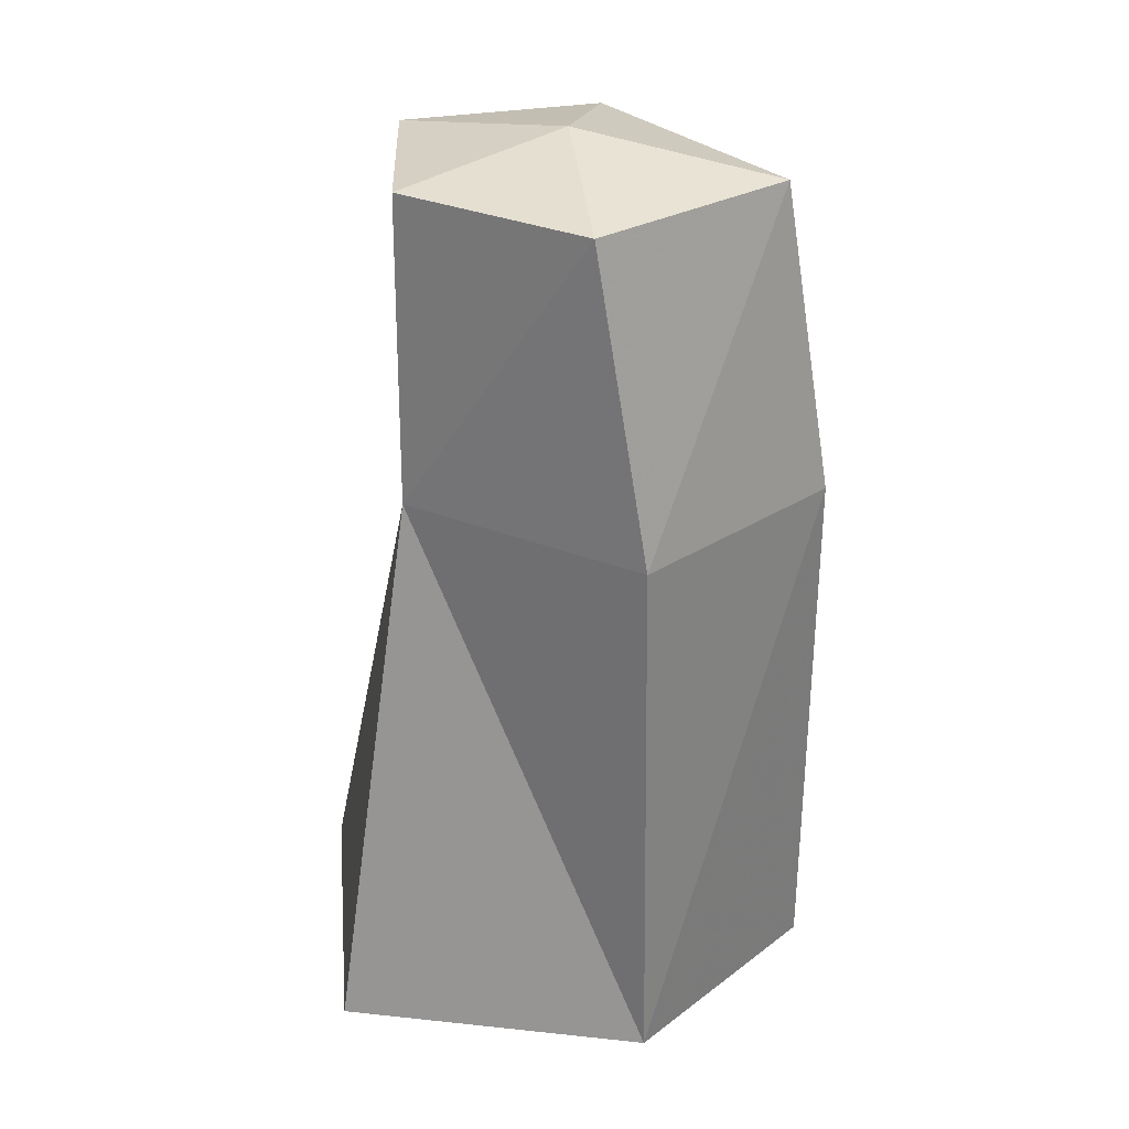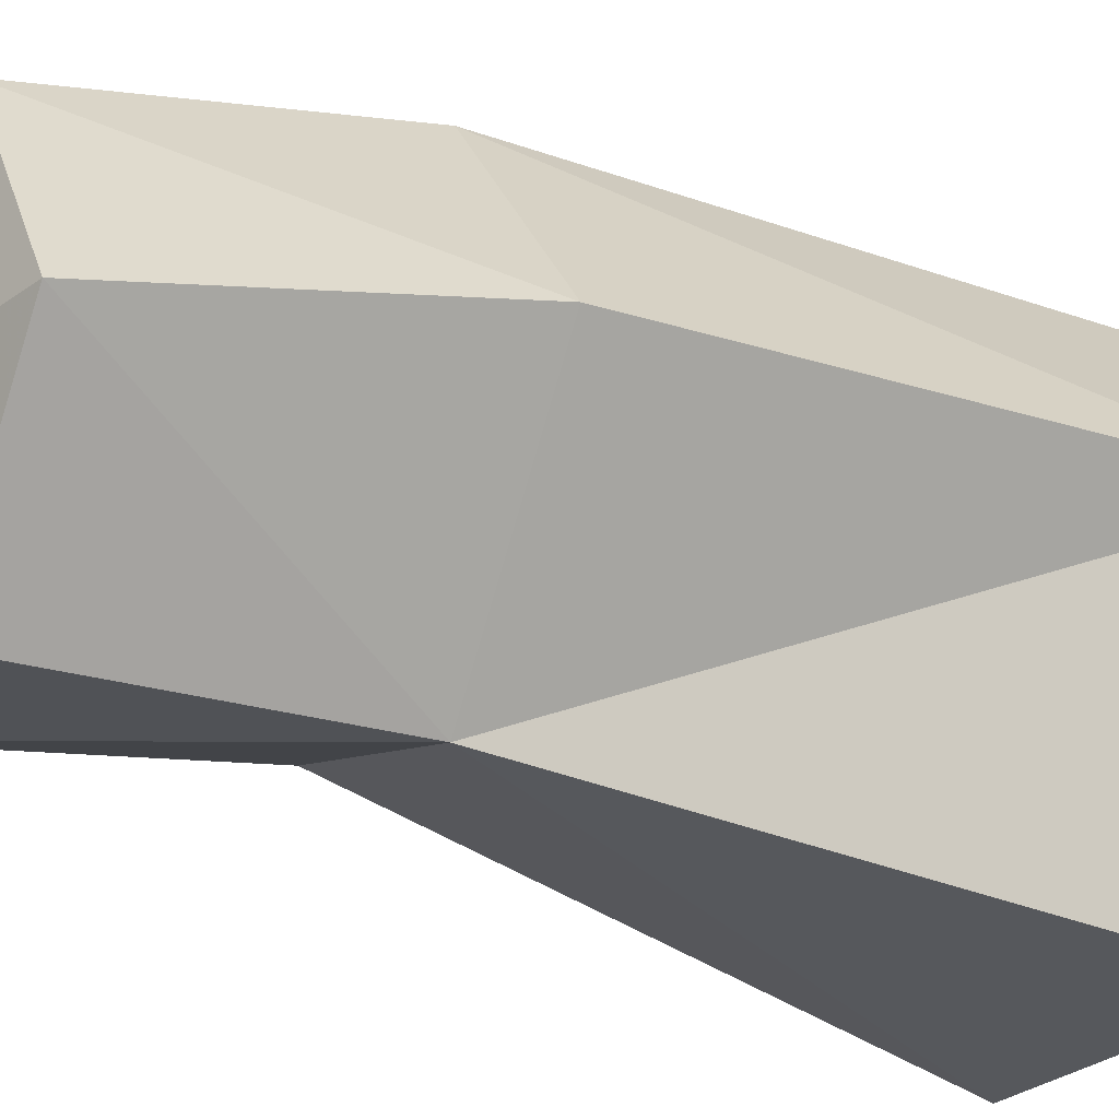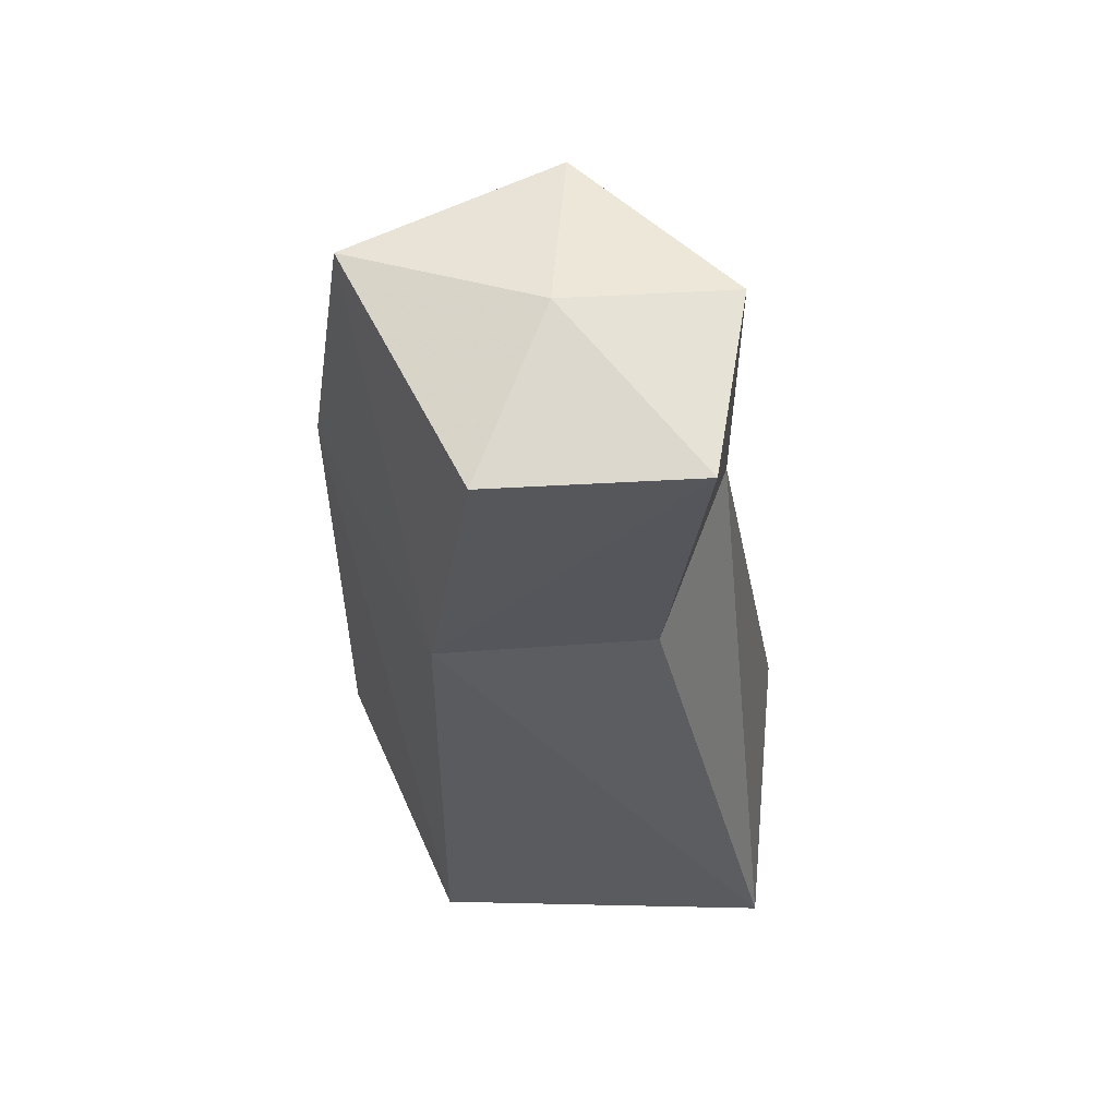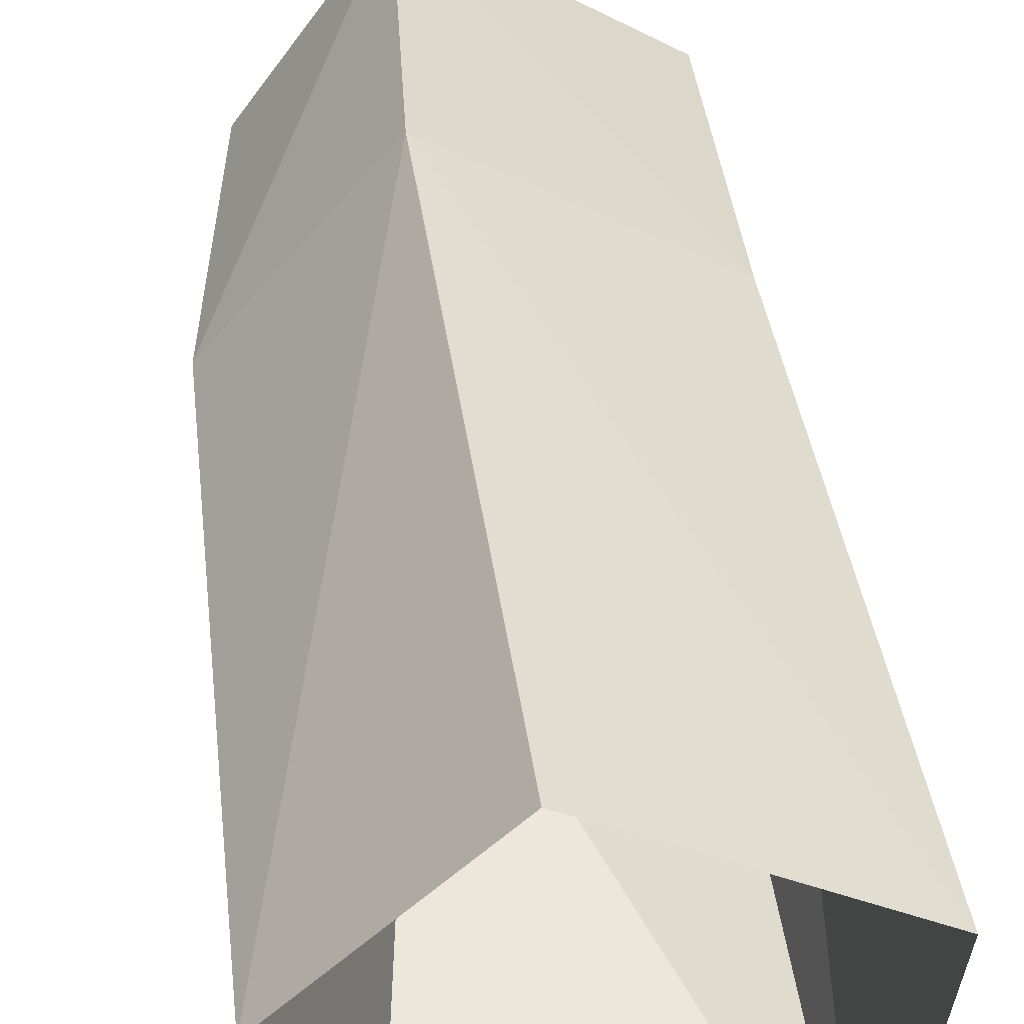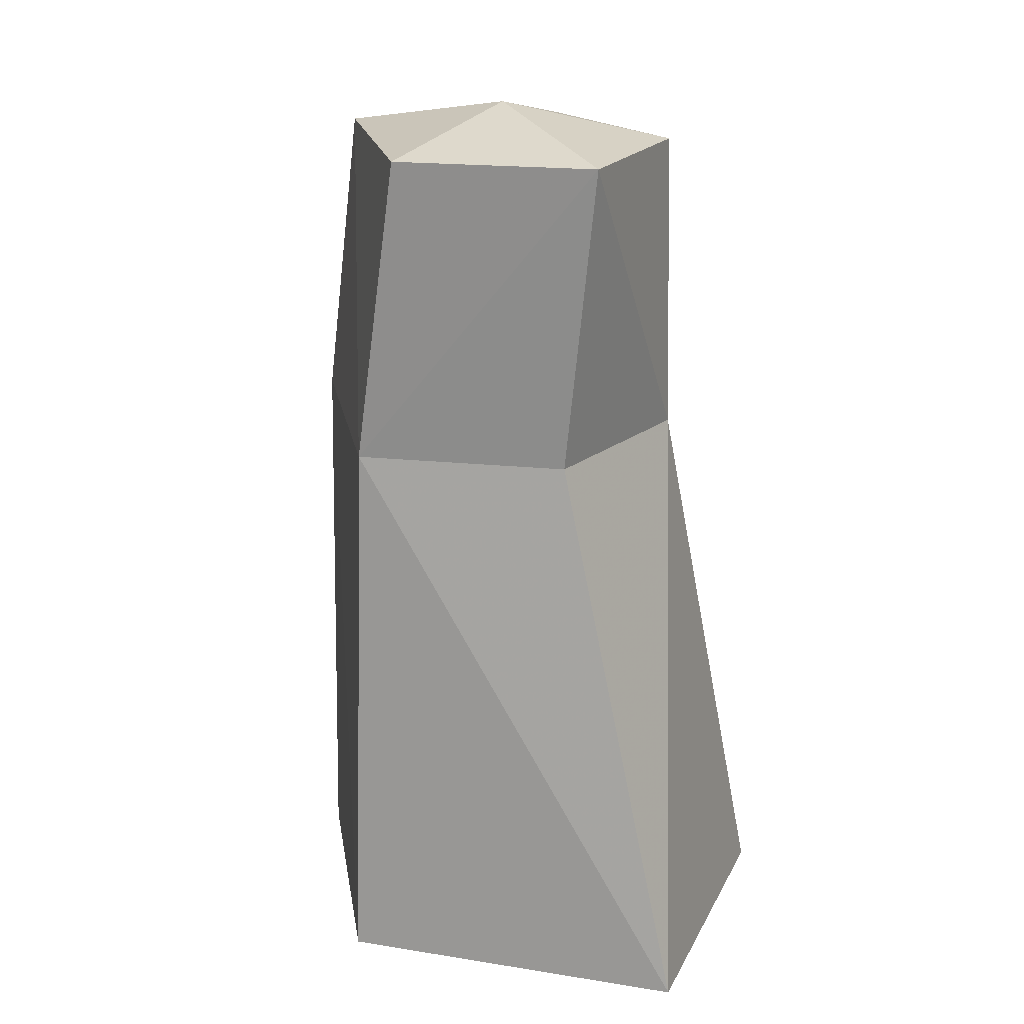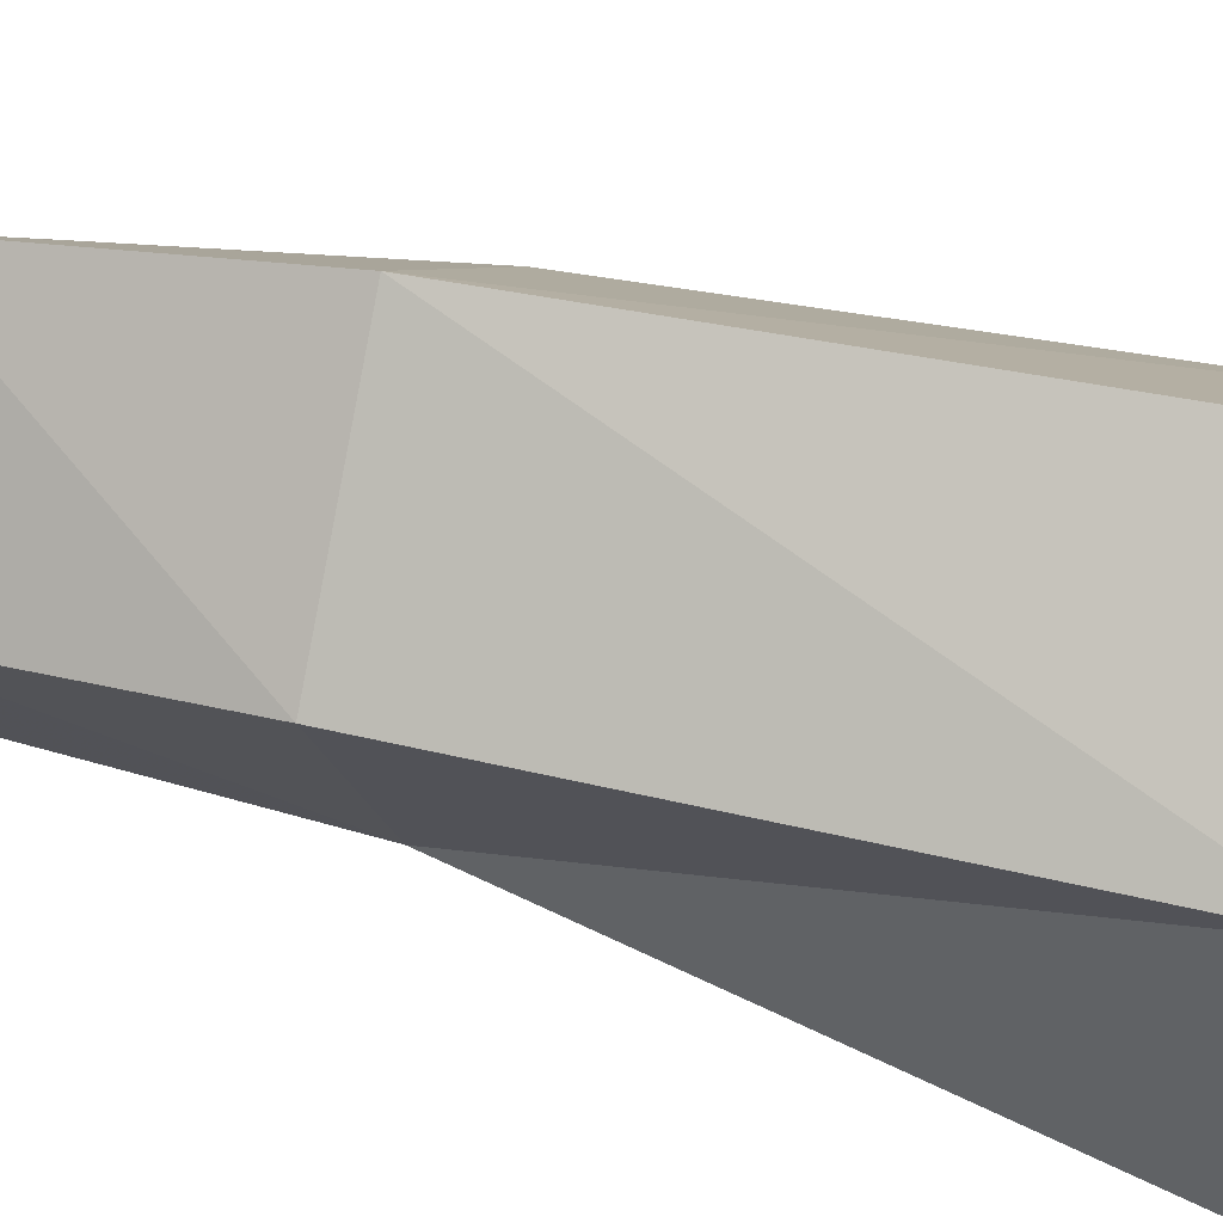
<metadata>
{"format":"obj","ext":"obj","renderer":"f3d","projection":"perspective","resolution":1024,"background":"white","views":[{"elev":30.7,"azim":86.1,"up":"+Z"},{"elev":-22.6,"azim":59.3,"up":"+Y"},{"elev":59.8,"azim":-82.5,"up":"+Z"},{"elev":46.3,"azim":173.1,"up":"+Y"},{"elev":20.3,"azim":-67.6,"up":"+Z"},{"elev":39.8,"azim":107.4,"up":"+Y"}]}
</metadata>
<code>
g beioujiweijing22_common_tree_02
v -7.895 2.585 0.01438
v -6.847 2.487 19.84
v 1.5 7.885 19.84
v 0.9092 7.974 0.01438
v -6.55 -9.78 0.01439
v -5.322 -4.916 19.84
v -7.037 0.8298 30.69
v 0.8451 6.178 30.69
v -5.712 -6.177 30.69
v 6.949 1.493 0.01439
v 0.9092 7.974 0.01438
v 1.5 7.885 19.84
v 6.826 1.242 19.84
v 1.65 -6.505 19.84
v 4.516 -9.433 0.01439
v -6.55 -9.78 0.01439
v 4.516 -9.433 0.01439
v 1.65 -6.505 19.84
v -5.322 -4.916 19.84
v 0.8451 6.178 30.69
v 0.8451 6.178 30.69
v 5.34 -0.3991 30.69
v 1.102 -6.419 30.69
v -5.712 -6.177 30.69
v 1.102 -6.419 30.69
v -7.037 0.8298 30.69
v -5.712 -6.177 30.69
v -0.9764 -0.7476 31.99
v 1.102 -6.419 30.69
v 5.34 -0.3991 30.69
v 0.8451 6.178 30.69
f 1 2 3
f 3 4 1
f 2 1 5
f 5 6 2
f 2 7 8
f 8 3 2
f 2 6 9
f 9 7 2
f 10 11 12
f 12 13 10
f 14 15 10
f 10 13 14
f 16 17 18
f 18 19 16
f 13 12 20
f 21 22 13
f 14 13 22
f 22 23 14
f 24 19 18
f 18 25 24
f 26 27 28
f 27 29 28
f 29 30 28
f 30 31 28
f 31 26 28

</code>
